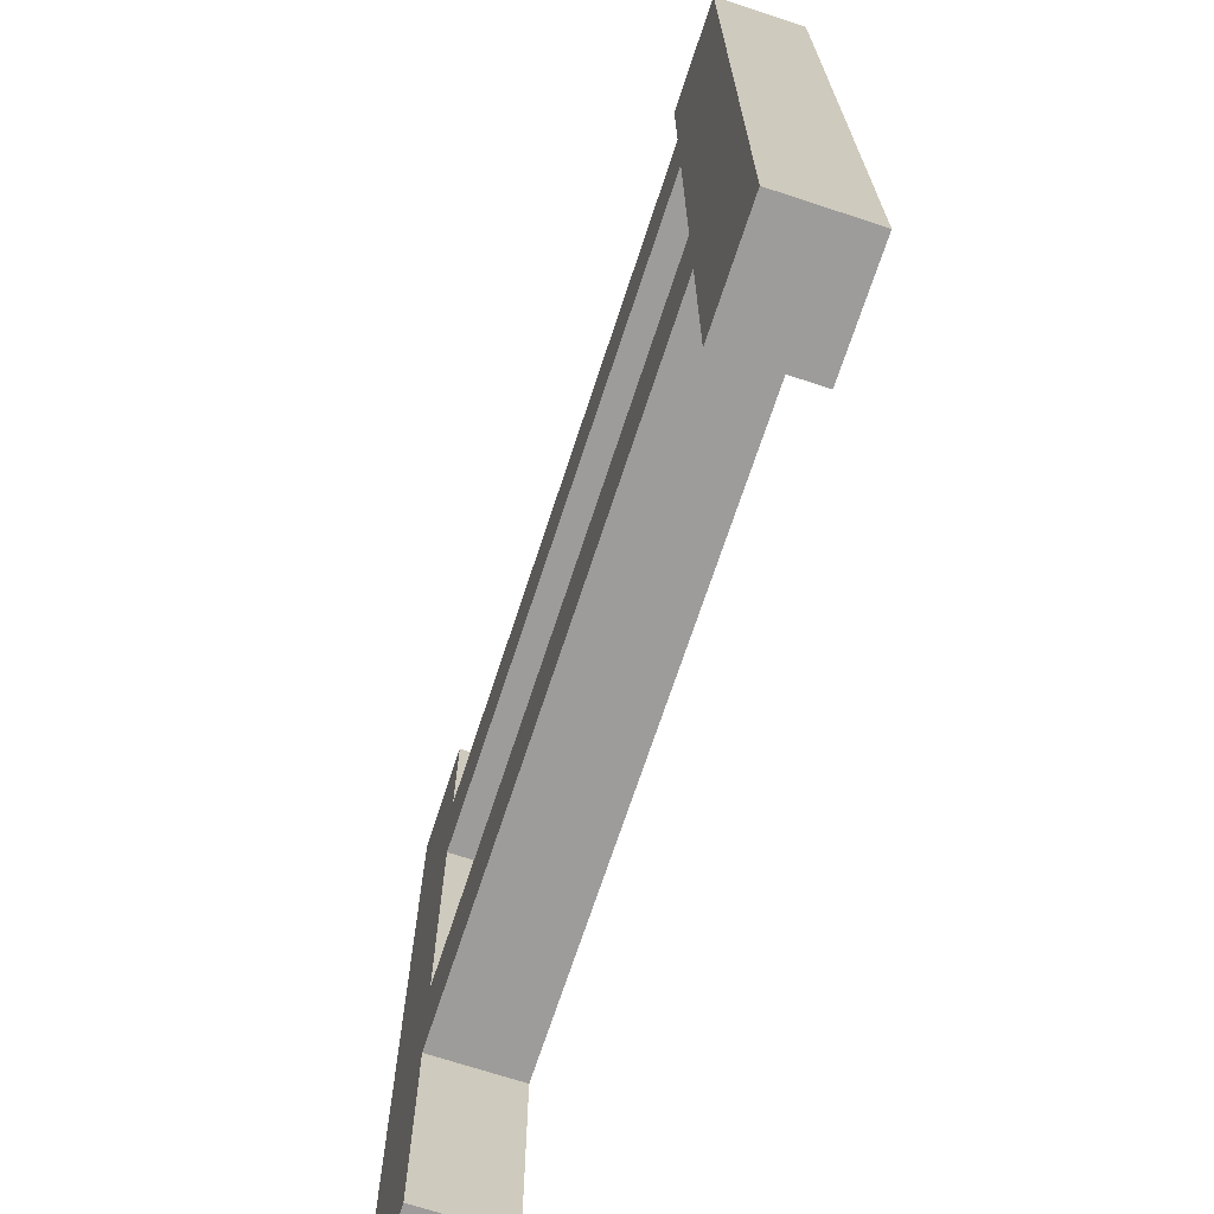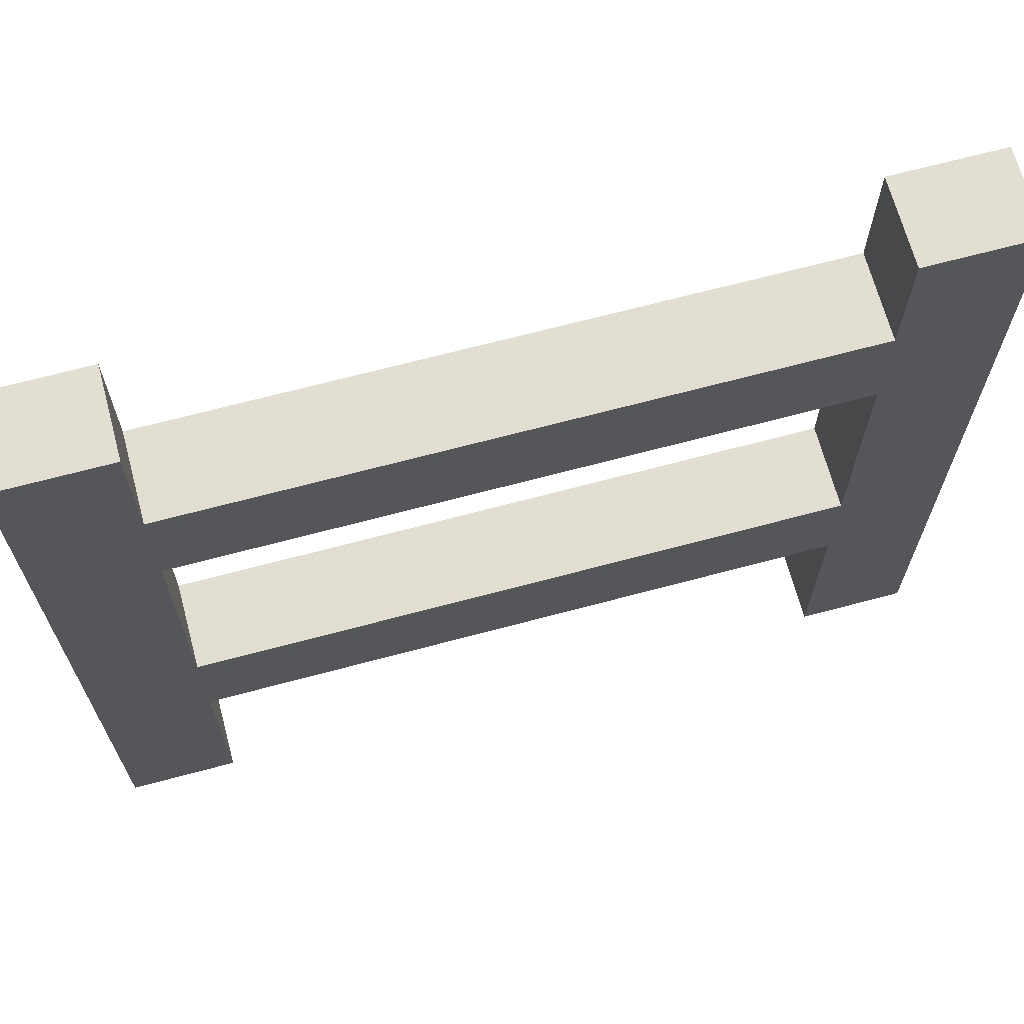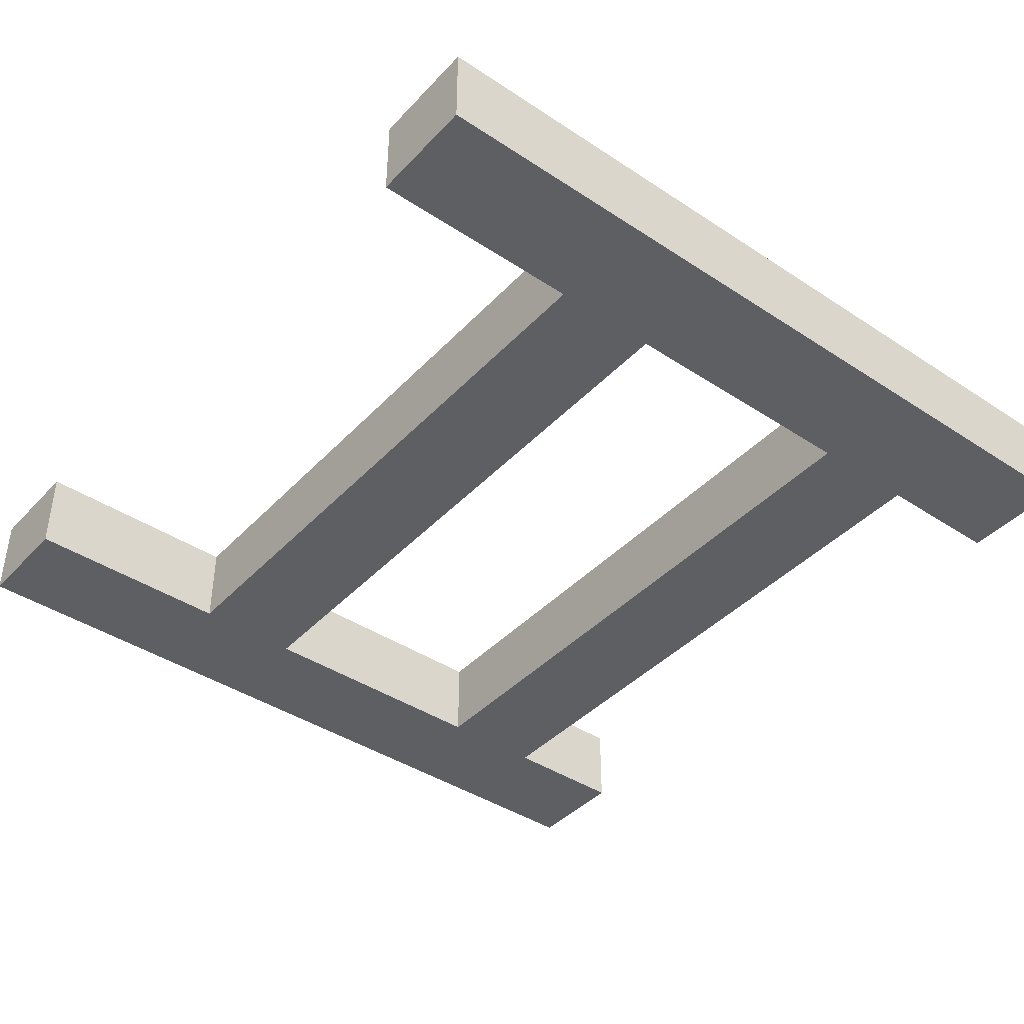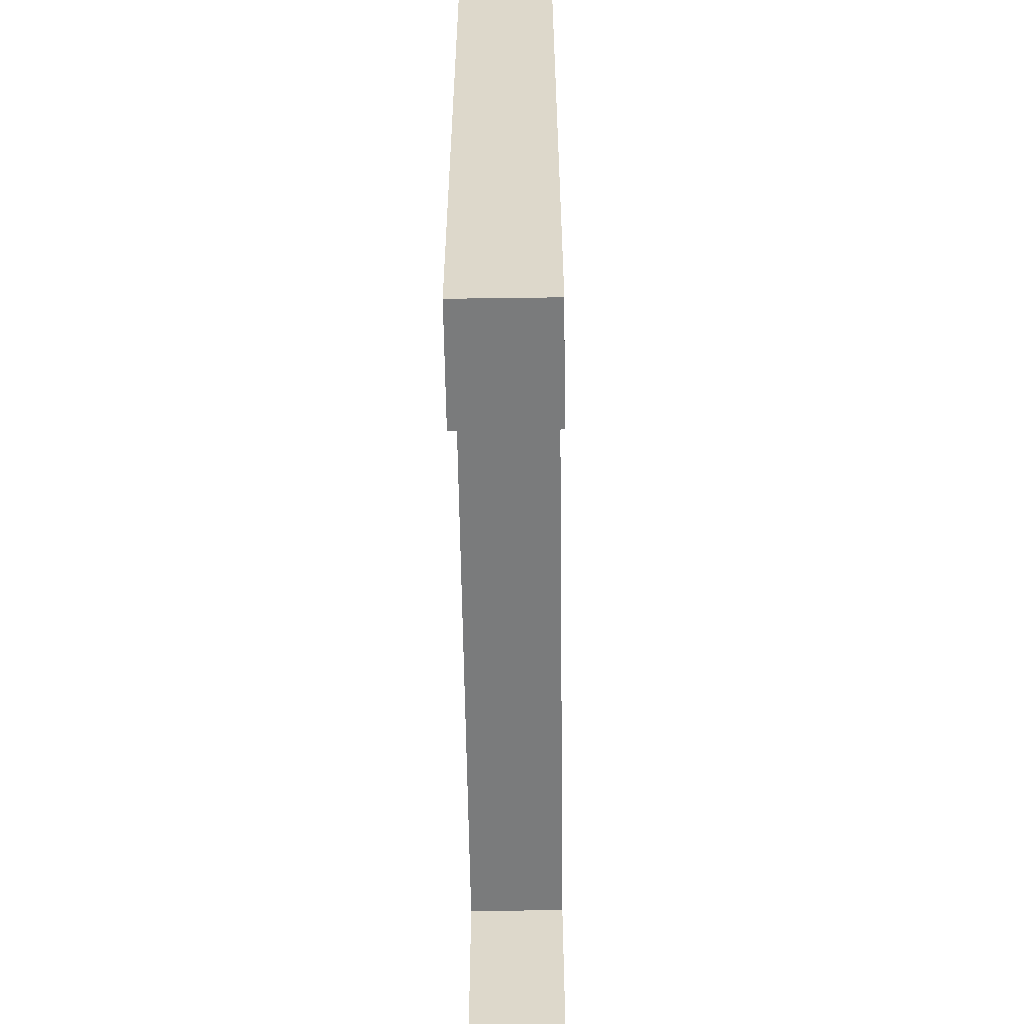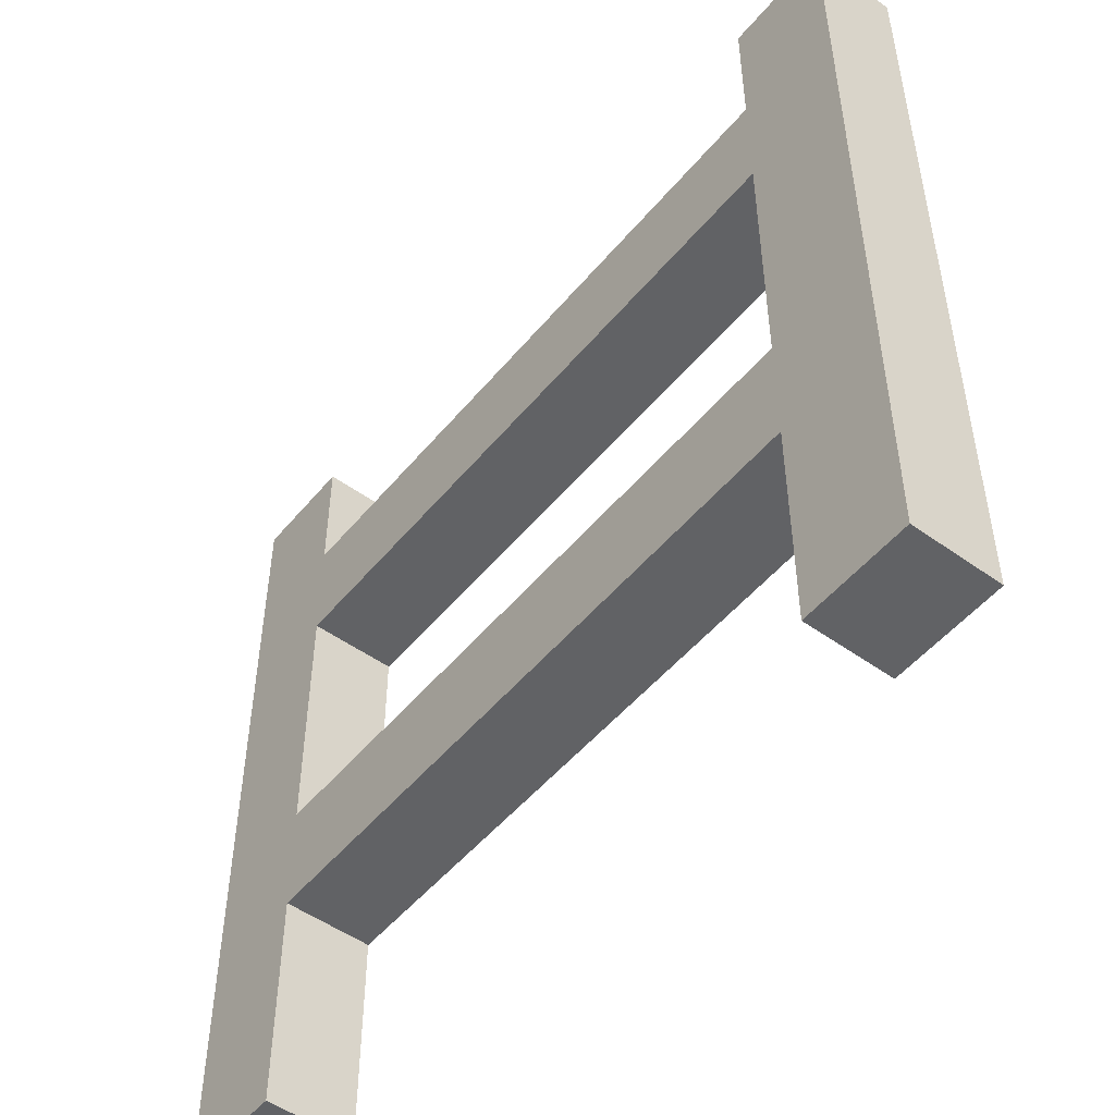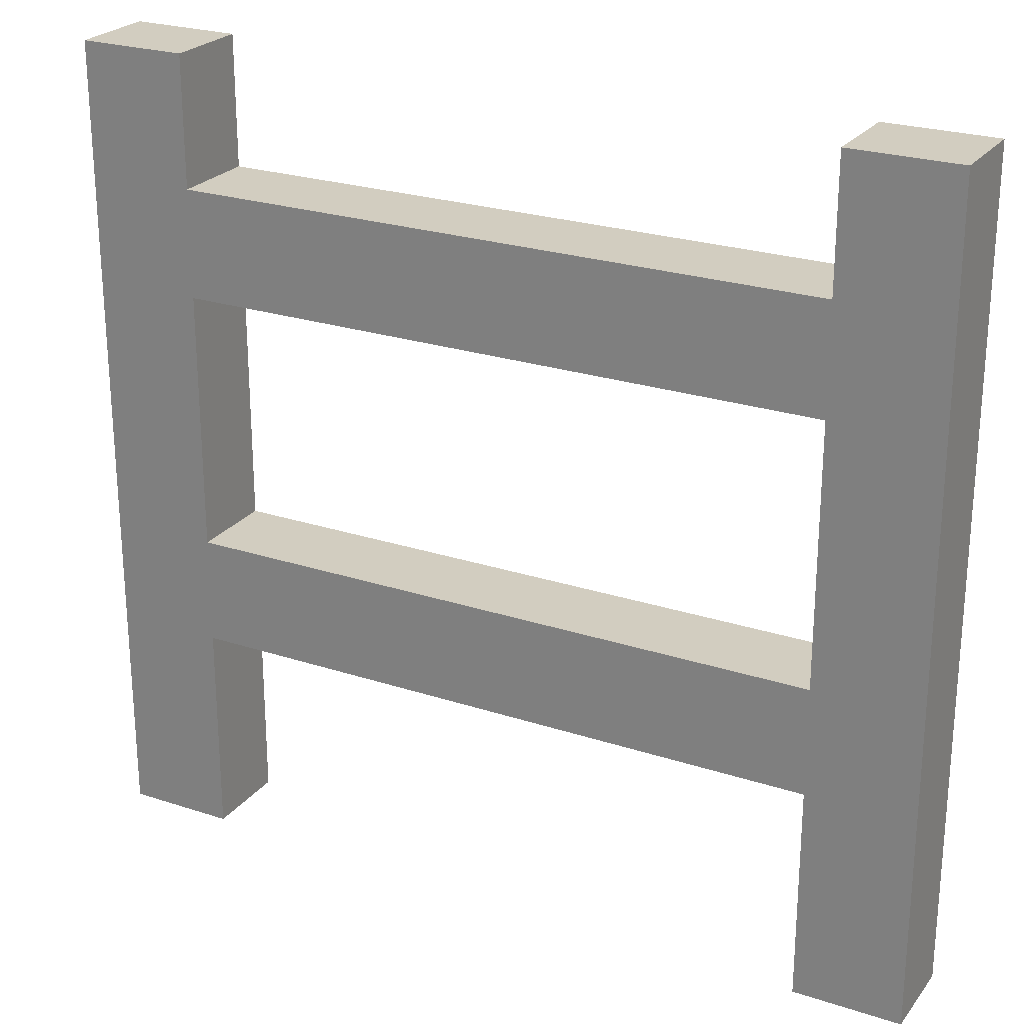
<metadata>
{"format":"obj","ext":"obj","renderer":"f3d","projection":"perspective","resolution":1024,"background":"white","views":[{"elev":-70.1,"azim":-108.2,"up":"+Y"},{"elev":67.8,"azim":-15.0,"up":"+Y"},{"elev":-41.2,"azim":51.3,"up":"+Z"},{"elev":-58.3,"azim":-89.2,"up":"+Y"},{"elev":-50.6,"azim":-128.2,"up":"+Y"},{"elev":24.6,"azim":28.3,"up":"+Y"}]}
</metadata>
<code>
o
v 0 2 -0.9
v 0 2 -1.3
v 0 5.8 -0.9
v 0 5.8 -1.3
v 3.5 2 -0.9
v 3.5 2 -1.3
v 3.5 3 -0.9
v 3.5 3 -1.3
v 3.5 3.5 -0.9
v 3.5 3.5 -1.3
v 3.5 4.7 -0.9
v 3.5 4.7 -1.3
v 3.5 5.2 -0.9
v 3.5 5.2 -1.3
v 3.5 5.8 -0.9
v 3.5 5.8 -1.3
v 0.5 2 -0.9
v 0.5 2 -1.3
v 0.5 3 -0.9
v 0.5 3 -1.3
v 0.5 3.5 -0.9
v 0.5 3.5 -1.3
v 0.5 4.7 -0.9
v 0.5 4.7 -1.3
v 0.5 5.2 -0.9
v 0.5 5.2 -1.3
v 0.5 5.8 -0.9
v 0.5 5.8 -1.3
v 4 2 -0.9
v 4 2 -1.3
v 4 5.8 -0.9
v 4 5.8 -1.3
v 0 2 -0.9
v 0 5.8 -0.9
v 0.5 2 -0.9
v 0.5 3 -0.9
v 0.5 3.5 -0.9
v 0.5 4.7 -0.9
v 0.5 5.2 -0.9
v 0.5 5.8 -0.9
v 3.5 2 -0.9
v 3.5 3 -0.9
v 3.5 3.5 -0.9
v 3.5 4.7 -0.9
v 3.5 5.2 -0.9
v 3.5 5.8 -0.9
v 4 2 -0.9
v 4 5.8 -0.9
v 0 2 -1.3
v 0 5.8 -1.3
v 0.5 2 -1.3
v 0.5 3 -1.3
v 0.5 3.5 -1.3
v 0.5 4.7 -1.3
v 0.5 5.2 -1.3
v 0.5 5.8 -1.3
v 3.5 2 -1.3
v 3.5 3 -1.3
v 3.5 3.5 -1.3
v 3.5 4.7 -1.3
v 3.5 5.2 -1.3
v 3.5 5.8 -1.3
v 4 2 -1.3
v 4 5.8 -1.3
v 0 2 -0.9
v 0.5 2 -0.9
v 3.5 2 -0.9
v 4 2 -0.9
v 0 2 -1.3
v 0.5 2 -1.3
v 3.5 2 -1.3
v 4 2 -1.3
v 0.5 3 -0.9
v 3.5 3 -0.9
v 0.5 3 -1.3
v 3.5 3 -1.3
v 0.5 4.7 -0.9
v 3.5 4.7 -0.9
v 0.5 4.7 -1.3
v 3.5 4.7 -1.3
v 0.5 3.5 -0.9
v 3.5 3.5 -0.9
v 0.5 3.5 -1.3
v 3.5 3.5 -1.3
v 0.5 5.2 -0.9
v 3.5 5.2 -0.9
v 0.5 5.2 -1.3
v 3.5 5.2 -1.3
v 0 5.8 -0.9
v 0.5 5.8 -0.9
v 3.5 5.8 -0.9
v 4 5.8 -0.9
v 0 5.8 -1.3
v 0.5 5.8 -1.3
v 3.5 5.8 -1.3
v 4 5.8 -1.3
f 3 2 1
f 4 2 3
f 7 6 5
f 8 6 7
f 11 10 9
f 12 10 11
f 15 14 13
f 16 14 15
f 17 18 19
f 19 18 20
f 21 22 23
f 23 22 24
f 25 26 27
f 27 26 28
f 29 30 31
f 31 30 32
f 35 34 33
f 36 34 35
f 37 34 36
f 38 34 37
f 39 34 38
f 40 34 39
f 42 37 36
f 43 37 42
f 44 39 38
f 45 39 44
f 47 43 42
f 47 46 45
f 47 45 44
f 47 44 43
f 47 42 41
f 48 46 47
f 49 50 51
f 51 50 52
f 52 50 53
f 53 50 54
f 54 50 55
f 55 50 56
f 52 53 58
f 58 53 59
f 54 55 60
f 60 55 61
f 58 59 63
f 61 62 63
f 60 61 63
f 59 60 63
f 57 58 63
f 63 62 64
f 69 66 65
f 70 66 69
f 71 68 67
f 72 68 71
f 75 74 73
f 76 74 75
f 79 78 77
f 80 78 79
f 81 82 83
f 83 82 84
f 85 86 87
f 87 86 88
f 89 90 93
f 93 90 94
f 91 92 95
f 95 92 96

</code>
